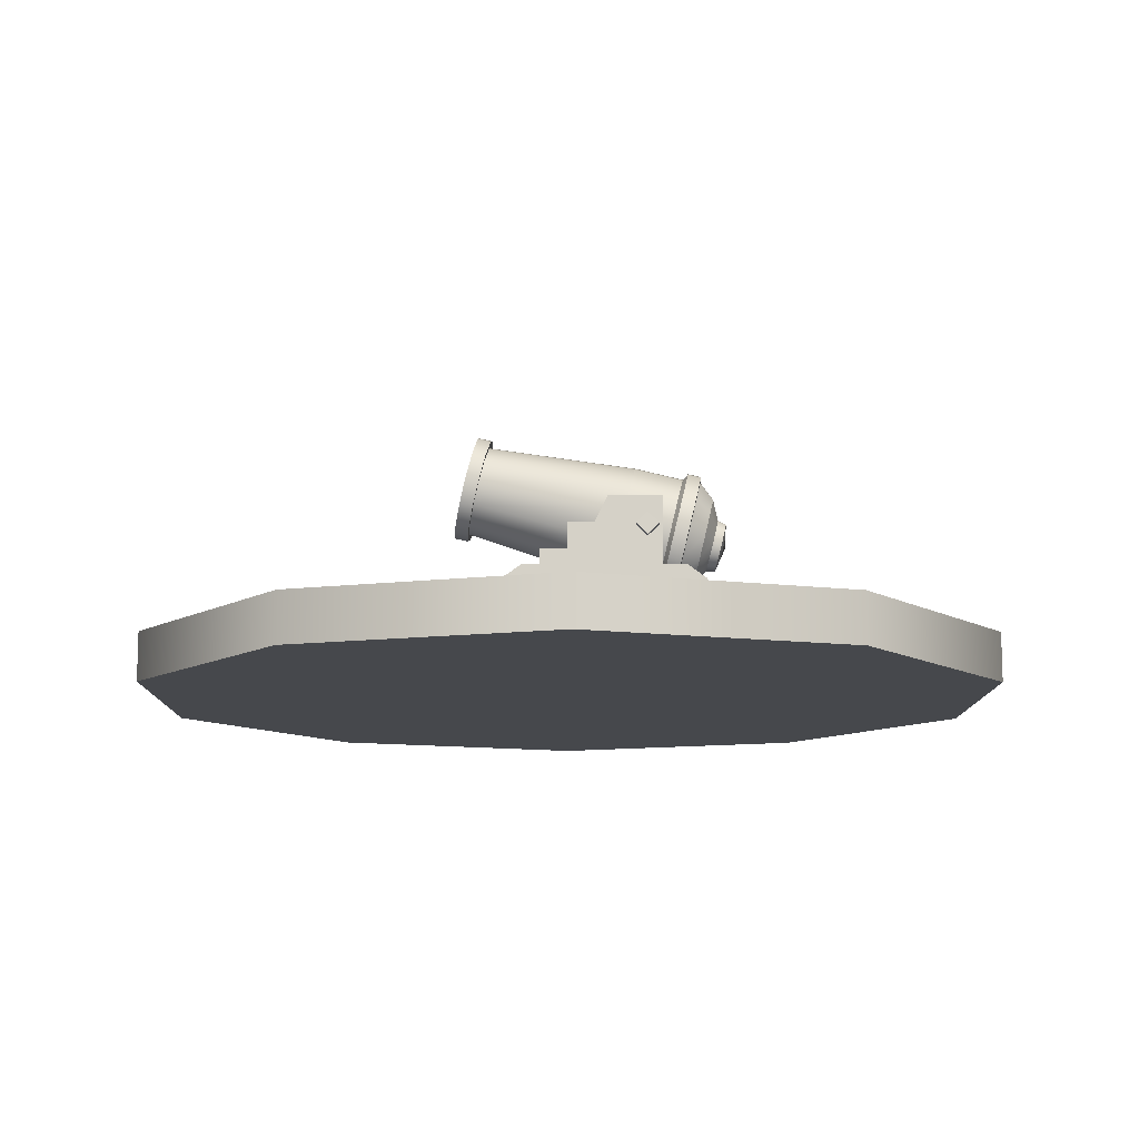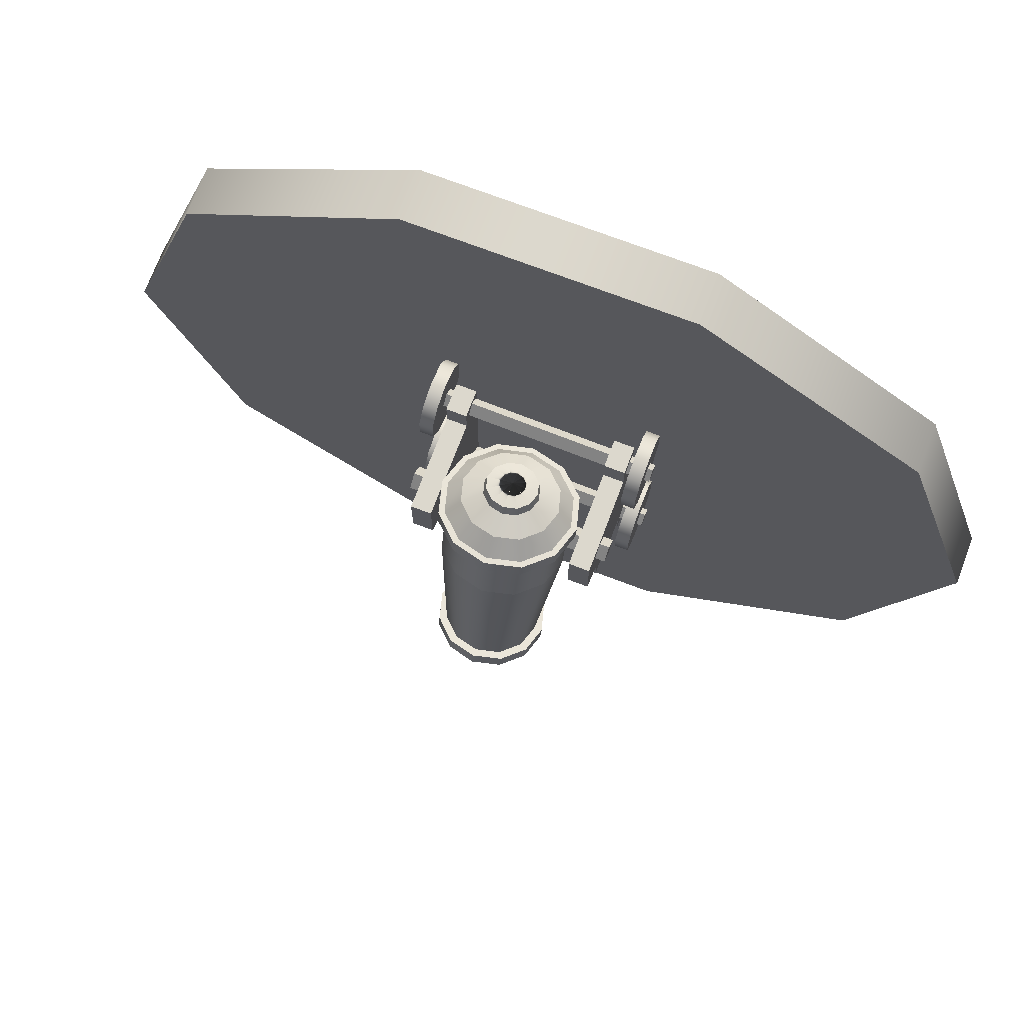
<metadata>
{"format":"obj","ext":"obj","renderer":"f3d","projection":"perspective","resolution":1024,"background":"white","views":[{"elev":-11.1,"azim":-90.3,"up":"+Y"},{"elev":72.6,"azim":-159.2,"up":"+Z"}]}
</metadata>
<code>
v  -5.238 -16.55 89.58
v  -5.238 2.296 90.5
v  -14.49 -0.1151 89.92
v  -5.224 -16.54 89.58
v  -5.238 5.236 84.52
v  -15.22 2.634 83.9
v  -5.238 21.65 81.01
v  -22.8 17.08 79.92
v  -5.238 34.84 71.44
v  -28.09 28.89 70.01
v  -5.238 39.08 72.08
v  -30.22 32.57 70.51
v  -5.238 41.41 62.35
v  -30.22 34.9 60.79
v  -5.238 36.99 58.23
v  -27.59 31.16 56.83
v  -5.238 45.53 22.65
v  -27.59 39.7 21.25
v  -5.238 61.2 -87.36
v  -22.37 56.73 -88.43
v  -5.238 66.7 -85.84
v  -25.22 61.5 -87.09
v  -5.238 69.04 -95.56
v  -25.22 63.83 -96.81
v  -5.238 58.87 -97.9
v  -20.01 55.02 -98.83
v  -5.238 7.57 74.8
v  -15.22 4.968 74.17
v  -5.238 -11.88 70.13
v  -5.224 -11.87 70.13
v  -21.27 -6.703 88.34
v  -5.214 -16.53 89.58
v  -22.53 -4.475 82.19
v  -35.65 4.579 76.92
v  -44.82 12.62 66.11
v  -48.52 14.78 66.24
v  -48.52 17.11 56.52
v  -43.96 15.25 53.01
v  -43.96 23.79 17.43
v  -34.91 44.54 -91.36
v  -39.86 47.27 -90.5
v  -39.86 49.6 -100.2
v  -30.82 44.51 -101.4
v  -22.53 -2.14 72.47
v  -5.214 -11.86 70.13
v  -23.75 -15.7 86.18
v  -5.211 -16.52 89.58
v  -25.21 -14.19 79.86
v  -40.35 -12.49 72.82
v  -50.95 -9.603 60.77
v  -55.21 -9.517 60.41
v  -55.21 -7.182 50.69
v  -49.95 -6.488 47.8
v  -49.95 2.055 12.21
v  -39.5 27.88 -95.35
v  -45.21 27.83 -95.17
v  -45.21 30.17 -104.9
v  -34.78 30.15 -104.8
v  -25.21 -11.85 70.13
v  -5.211 -11.85 70.13
v  -21.27 -24.7 84.02
v  -5.214 -16.51 89.59
v  -22.53 -23.9 77.53
v  -35.65 -29.57 68.72
v  -44.82 -31.83 55.44
v  -48.52 -33.81 54.58
v  -48.52 -31.48 44.85
v  -43.96 -28.22 42.58
v  -43.96 -19.68 6.994
v  -34.91 11.22 -99.35
v  -39.86 8.4 -99.83
v  -39.86 10.73 -109.6
v  -30.82 15.78 -108.2
v  -22.53 -21.56 67.8
v  -5.214 -11.84 70.14
v  -14.49 -31.29 82.44
v  -5.224 -16.5 89.59
v  -15.22 -31 75.82
v  -22.8 -42.07 65.72
v  -28.09 -48.09 51.53
v  -30.22 -51.6 50.31
v  -30.22 -49.26 40.58
v  -27.59 -44.14 38.76
v  -27.59 -35.59 3.174
v  -22.37 -0.9754 -102.3
v  -25.22 -5.826 -103.2
v  -25.22 -3.492 -113
v  -20.01 5.27 -110.8
v  -15.22 -28.67 66.1
v  -5.224 -11.83 70.14
v  -5.238 -33.7 81.86
v  -5.238 -16.49 89.59
v  -5.238 -33.61 75.2
v  -5.238 -46.64 64.62
v  -5.238 -54.05 50.1
v  -5.238 -58.11 48.75
v  -5.238 -55.77 39.02
v  -5.238 -49.96 37.36
v  -5.238 -41.42 1.775
v  -5.238 -5.439 -103.4
v  -5.238 -11.03 -104.5
v  -5.237 -8.699 -114.2
v  -5.238 1.422 -111.7
v  -5.238 -31.27 65.47
v  -5.238 -11.82 70.14
v  4.018 -31.29 82.44
v  -5.251 -16.5 89.59
v  4.749 -31 75.82
v  12.32 -42.07 65.72
v  17.62 -48.09 51.53
v  19.75 -51.6 50.31
v  19.75 -49.26 40.58
v  17.12 -44.14 38.76
v  17.12 -35.59 3.174
v  11.9 -0.9754 -102.3
v  14.75 -5.826 -103.2
v  14.75 -3.492 -113
v  9.533 5.27 -110.8
v  4.749 -28.67 66.1
v  -5.251 -11.83 70.14
v  10.79 -24.7 84.02
v  -5.261 -16.51 89.59
v  12.06 -23.9 77.53
v  25.17 -29.57 68.72
v  34.35 -31.83 55.44
v  38.04 -33.81 54.58
v  38.04 -31.48 44.85
v  33.48 -28.22 42.58
v  33.48 -19.68 6.994
v  24.44 11.22 -99.35
v  29.38 8.4 -99.83
v  29.38 10.73 -109.6
v  20.35 15.78 -108.2
v  12.06 -21.56 67.8
v  -5.261 -11.84 70.14
v  13.27 -15.7 86.18
v  -5.265 -16.52 89.58
v  14.74 -14.19 79.86
v  29.88 -12.49 72.82
v  40.47 -9.603 60.77
v  44.74 -9.517 60.41
v  44.74 -7.182 50.69
v  39.47 -6.488 47.8
v  39.47 2.055 12.21
v  29.03 27.88 -95.35
v  34.74 27.83 -95.17
v  34.74 30.17 -104.9
v  24.3 30.15 -104.8
v  14.74 -11.85 70.13
v  -5.265 -11.85 70.13
v  10.79 -6.703 88.34
v  -5.261 -16.53 89.58
v  12.06 -4.475 82.19
v  25.17 4.579 76.92
v  34.35 12.62 66.11
v  38.04 14.78 66.24
v  38.04 17.11 56.52
v  33.48 15.25 53.01
v  33.48 23.79 17.43
v  24.44 44.54 -91.36
v  29.38 47.27 -90.5
v  29.38 49.6 -100.2
v  20.35 44.51 -101.4
v  12.06 -2.14 72.47
v  -5.261 -11.86 70.13
v  4.018 -0.1152 89.92
v  -5.251 -16.54 89.58
v  4.749 2.634 83.9
v  12.32 17.08 79.92
v  17.62 28.89 70.01
v  19.75 32.57 70.51
v  19.75 34.9 60.79
v  17.12 31.16 56.83
v  17.12 39.7 21.25
v  11.9 56.73 -88.43
v  14.75 61.5 -87.09
v  14.75 63.83 -96.81
v  9.533 55.02 -98.83
v  4.749 4.968 74.17
v  -5.251 -11.87 70.13
g Line01
f 1 2 3
f 1 3 4
f 2 5 6
f 2 6 3
f 5 7 8
f 5 8 6
f 7 9 10
f 7 10 8
f 9 11 12
f 9 12 10
f 11 13 14
f 11 14 12
f 13 15 16
f 13 16 14
f 15 17 18
f 15 18 16
f 17 19 20
f 17 20 18
f 19 21 22
f 19 22 20
f 21 23 24
f 21 24 22
f 23 25 26
f 23 26 24
f 25 27 28
f 25 28 26
f 27 29 30
f 27 30 28
f 29 1 4
f 29 4 30
f 4 3 31
f 4 31 32
f 3 6 33
f 3 33 31
f 6 8 34
f 6 34 33
f 8 10 35
f 8 35 34
f 10 12 36
f 10 36 35
f 12 14 37
f 12 37 36
f 14 16 38
f 14 38 37
f 16 18 39
f 16 39 38
f 18 20 40
f 18 40 39
f 20 22 41
f 20 41 40
f 22 24 42
f 22 42 41
f 24 26 43
f 24 43 42
f 26 28 44
f 26 44 43
f 28 30 45
f 28 45 44
f 30 4 32
f 30 32 45
f 32 31 46
f 32 46 47
f 31 33 48
f 31 48 46
f 33 34 49
f 33 49 48
f 34 35 50
f 34 50 49
f 35 36 51
f 35 51 50
f 36 37 52
f 36 52 51
f 37 38 53
f 37 53 52
f 38 39 54
f 38 54 53
f 39 40 55
f 39 55 54
f 40 41 56
f 40 56 55
f 41 42 57
f 41 57 56
f 42 43 58
f 42 58 57
f 43 44 59
f 43 59 58
f 44 45 60
f 44 60 59
f 45 32 47
f 45 47 60
f 47 46 61
f 47 61 62
f 46 48 63
f 46 63 61
f 48 49 64
f 48 64 63
f 49 50 65
f 49 65 64
f 50 51 66
f 50 66 65
f 51 52 67
f 51 67 66
f 52 53 68
f 52 68 67
f 53 54 69
f 53 69 68
f 54 55 70
f 54 70 69
f 55 56 71
f 55 71 70
f 56 57 72
f 56 72 71
f 57 58 73
f 57 73 72
f 58 59 74
f 58 74 73
f 59 60 75
f 59 75 74
f 60 47 62
f 60 62 75
f 62 61 76
f 62 76 77
f 61 63 78
f 61 78 76
f 63 64 79
f 63 79 78
f 64 65 80
f 64 80 79
f 65 66 81
f 65 81 80
f 66 67 82
f 66 82 81
f 67 68 83
f 67 83 82
f 68 69 84
f 68 84 83
f 69 70 85
f 69 85 84
f 70 71 86
f 70 86 85
f 71 72 87
f 71 87 86
f 72 73 88
f 72 88 87
f 73 74 89
f 73 89 88
f 74 75 90
f 74 90 89
f 75 62 77
f 75 77 90
f 77 76 91
f 77 91 92
f 76 78 93
f 76 93 91
f 78 79 94
f 78 94 93
f 79 80 95
f 79 95 94
f 80 81 96
f 80 96 95
f 81 82 97
f 81 97 96
f 82 83 98
f 82 98 97
f 83 84 99
f 83 99 98
f 84 85 100
f 84 100 99
f 85 86 101
f 85 101 100
f 86 87 102
f 86 102 101
f 87 88 103
f 87 103 102
f 88 89 104
f 88 104 103
f 89 90 105
f 89 105 104
f 90 77 92
f 90 92 105
f 92 91 106
f 92 106 107
f 91 93 108
f 91 108 106
f 93 94 109
f 93 109 108
f 94 95 110
f 94 110 109
f 95 96 111
f 95 111 110
f 96 97 112
f 96 112 111
f 97 98 113
f 97 113 112
f 98 99 114
f 98 114 113
f 99 100 115
f 99 115 114
f 100 101 116
f 100 116 115
f 101 102 117
f 101 117 116
f 102 103 118
f 102 118 117
f 103 104 119
f 103 119 118
f 104 105 120
f 104 120 119
f 105 92 107
f 105 107 120
f 107 106 121
f 107 121 122
f 106 108 123
f 106 123 121
f 108 109 124
f 108 124 123
f 109 110 125
f 109 125 124
f 110 111 126
f 110 126 125
f 111 112 127
f 111 127 126
f 112 113 128
f 112 128 127
f 113 114 129
f 113 129 128
f 114 115 130
f 114 130 129
f 115 116 131
f 115 131 130
f 116 117 132
f 116 132 131
f 117 118 133
f 117 133 132
f 118 119 134
f 118 134 133
f 119 120 135
f 119 135 134
f 120 107 122
f 120 122 135
f 122 121 136
f 122 136 137
f 121 123 138
f 121 138 136
f 123 124 139
f 123 139 138
f 124 125 140
f 124 140 139
f 125 126 141
f 125 141 140
f 126 127 142
f 126 142 141
f 127 128 143
f 127 143 142
f 128 129 144
f 128 144 143
f 129 130 145
f 129 145 144
f 130 131 146
f 130 146 145
f 131 132 147
f 131 147 146
f 132 133 148
f 132 148 147
f 133 134 149
f 133 149 148
f 134 135 150
f 134 150 149
f 135 122 137
f 135 137 150
f 137 136 151
f 137 151 152
f 136 138 153
f 136 153 151
f 138 139 154
f 138 154 153
f 139 140 155
f 139 155 154
f 140 141 156
f 140 156 155
f 141 142 157
f 141 157 156
f 142 143 158
f 142 158 157
f 143 144 159
f 143 159 158
f 144 145 160
f 144 160 159
f 145 146 161
f 145 161 160
f 146 147 162
f 146 162 161
f 147 148 163
f 147 163 162
f 148 149 164
f 148 164 163
f 149 150 165
f 149 165 164
f 150 137 152
f 150 152 165
f 152 151 166
f 152 166 167
f 151 153 168
f 151 168 166
f 153 154 169
f 153 169 168
f 154 155 170
f 154 170 169
f 155 156 171
f 155 171 170
f 156 157 172
f 156 172 171
f 157 158 173
f 157 173 172
f 158 159 174
f 158 174 173
f 159 160 175
f 159 175 174
f 160 161 176
f 160 176 175
f 161 162 177
f 161 177 176
f 162 163 178
f 162 178 177
f 163 164 179
f 163 179 178
f 164 165 180
f 164 180 179
f 165 152 167
f 165 167 180
f 167 166 2
f 167 2 1
f 166 168 5
f 166 5 2
f 168 169 7
f 168 7 5
f 169 170 9
f 169 9 7
f 170 171 11
f 170 11 9
f 171 172 13
f 171 13 11
f 172 173 15
f 172 15 13
f 173 174 17
f 173 17 15
f 174 175 19
f 174 19 17
f 175 176 21
f 175 21 19
f 176 177 23
f 176 23 21
f 177 178 25
f 177 25 23
f 178 179 27
f 178 27 25
f 179 180 29
f 179 29 27
f 180 167 1
f 180 1 29
v  -57.12 -10 -10
v  -57.12 -10 -30
v  -72.12 -10 -30
v  -72.12 -10 -10
v  -57.12 -30 -30
v  -72.12 -30 -30
v  -57.12 -30 -50
v  -72.12 -30 -50
v  -57.12 -60 -50
v  -72.12 -60 -50
v  -57.12 -60 -70
v  -72.12 -60 -70
v  -57.12 -80 -70
v  -72.12 -80 -70
v  -57.12 -80 60
v  -72.12 -80 60
v  -57.12 -60 60
v  -72.12 -60 60
v  -57.12 -60 40
v  -72.12 -60 40
v  -57.12 10 40
v  -72.12 10 40
v  -57.12 10 -0
v  -72.12 10 -0
g Line03
f 181 182 183
f 181 183 184
f 182 185 186
f 182 186 183
f 185 187 188
f 185 188 186
f 187 189 190
f 187 190 188
f 189 191 192
f 189 192 190
f 191 193 194
f 191 194 192
f 193 195 196
f 193 196 194
f 195 197 198
f 195 198 196
f 197 199 200
f 197 200 198
f 199 201 202
f 199 202 200
f 201 203 204
f 201 204 202
f 203 181 184
f 203 184 204
f 199 203 201
f 199 181 203
f 195 199 197
f 193 199 195
f 189 193 191
f 189 199 193
f 189 181 199
f 185 189 187
f 185 181 189
f 182 181 185
f 200 202 204
f 200 204 184
f 196 198 200
f 194 196 200
f 190 192 194
f 190 194 200
f 190 200 184
f 186 188 190
f 186 190 184
f 183 186 184
v  68.36 -22.39 30.29
v  68.57 -13.91 21.8
v  68.57 -5.424 30.29
v  68.36 -13.91 38.77
v  -79.13 -20.57 28.47
v  -79.13 -12.09 36.95
v  -78.92 -3.604 28.47
v  -78.92 -12.09 19.98
g Box01
f 205 206 207
f 207 208 205
f 209 210 211
f 211 212 209
f 205 208 210
f 210 209 205
f 208 207 211
f 211 210 208
f 207 206 212
f 212 211 207
f 206 205 209
f 209 212 206
v  78.84 -78.28 50.89
v  79.08 -71.57 44.18
v  79.08 -64.86 50.89
v  78.84 -71.57 57.6
v  -89.66 -76.84 49.45
v  -89.66 -70.13 56.16
v  -89.42 -63.42 49.45
v  -89.42 -70.13 42.74
g Box02
f 213 214 215
f 215 216 213
f 217 218 219
f 219 220 217
f 213 216 218
f 218 217 213
f 216 215 219
f 219 218 216
f 215 214 220
f 220 219 215
f 214 213 217
f 217 220 214
v  75.8 -70.26 48.17
v  75.8 -54.11 70.41
v  75.8 -70.26 75.66
v  75.8 -44.12 56.67
v  75.8 -44.12 39.68
v  75.8 -54.11 25.94
v  75.8 -70.26 20.69
v  75.8 -86.42 25.94
v  75.8 -96.4 39.68
v  75.8 -96.4 56.67
v  75.8 -86.42 70.41
v  65.8 -54.11 70.41
v  65.8 -70.26 75.66
v  65.8 -44.12 56.67
v  65.8 -44.12 39.68
v  65.8 -54.11 25.94
v  65.8 -70.26 20.69
v  65.8 -86.42 25.94
v  65.8 -96.4 39.68
v  65.8 -96.4 56.67
v  65.8 -86.42 70.41
v  65.8 -70.26 48.17
g Cylinder01
f 221 222 223
f 221 224 222
f 221 225 224
f 221 226 225
f 221 227 226
f 221 228 227
f 221 229 228
f 221 230 229
f 221 231 230
f 221 223 231
f 223 232 233
f 223 222 232
f 222 234 232
f 222 224 234
f 224 235 234
f 224 225 235
f 225 236 235
f 225 226 236
f 226 237 236
f 226 227 237
f 227 238 237
f 227 228 238
f 228 239 238
f 228 229 239
f 229 240 239
f 229 230 240
f 230 241 240
f 230 231 241
f 231 233 241
f 231 223 233
f 242 233 232
f 242 232 234
f 242 234 235
f 242 235 236
f 242 236 237
f 242 237 238
f 242 238 239
f 242 239 240
f 242 240 241
f 242 241 233
v  78.84 -78.28 -53.78
v  79.08 -71.57 -60.49
v  79.08 -64.86 -53.78
v  78.84 -71.57 -47.07
v  -89.66 -76.84 -55.22
v  -89.66 -70.13 -48.51
v  -89.42 -63.42 -55.22
v  -89.42 -70.13 -61.93
g Box03
f 243 244 245
f 245 246 243
f 247 248 249
f 249 250 247
f 243 246 248
f 248 247 243
f 246 245 249
f 249 248 246
f 245 244 250
f 250 249 245
f 244 243 247
f 247 250 244
v  61.42 -10 -10
v  61.42 -10 -30
v  46.42 -10 -30
v  46.42 -10 -10
v  61.42 -30 -30
v  46.42 -30 -30
v  61.42 -30 -50
v  46.42 -30 -50
v  61.42 -60 -50
v  46.42 -60 -50
v  61.42 -60 -70
v  46.42 -60 -70
v  61.42 -80 -70
v  46.42 -80 -70
v  61.42 -80 60
v  46.42 -80 60
v  61.42 -60 60
v  46.42 -60 60
v  61.42 -60 40
v  46.42 -60 40
v  61.42 10 40
v  46.42 10 40
v  61.42 10 -0
v  46.42 10 -0
g Line04
f 251 252 253
f 251 253 254
f 252 255 256
f 252 256 253
f 255 257 258
f 255 258 256
f 257 259 260
f 257 260 258
f 259 261 262
f 259 262 260
f 261 263 264
f 261 264 262
f 263 265 266
f 263 266 264
f 265 267 268
f 265 268 266
f 267 269 270
f 267 270 268
f 269 271 272
f 269 272 270
f 271 273 274
f 271 274 272
f 273 251 254
f 273 254 274
f 269 273 271
f 269 251 273
f 265 269 267
f 263 269 265
f 259 263 261
f 259 269 263
f 259 251 269
f 255 259 257
f 255 251 259
f 252 251 255
f 270 272 274
f 270 274 254
f 266 268 270
f 264 266 270
f 260 262 264
f 260 264 270
f 260 270 254
f 256 258 260
f 256 260 254
f 253 256 254
v  -75.83 -70.26 48.17
v  -75.83 -54.11 70.41
v  -75.83 -70.26 75.66
v  -75.83 -44.12 56.67
v  -75.83 -44.12 39.68
v  -75.83 -54.11 25.94
v  -75.83 -70.26 20.69
v  -75.83 -86.42 25.94
v  -75.83 -96.4 39.68
v  -75.83 -96.4 56.67
v  -75.83 -86.42 70.41
v  -85.83 -54.11 70.41
v  -85.83 -70.26 75.66
v  -85.83 -44.12 56.67
v  -85.83 -44.12 39.68
v  -85.83 -54.11 25.94
v  -85.83 -70.26 20.69
v  -85.83 -86.42 25.94
v  -85.83 -96.4 39.68
v  -85.83 -96.4 56.67
v  -85.83 -86.42 70.41
v  -85.83 -70.26 48.17
g Cylinder05
f 275 276 277
f 275 278 276
f 275 279 278
f 275 280 279
f 275 281 280
f 275 282 281
f 275 283 282
f 275 284 283
f 275 285 284
f 275 277 285
f 277 286 287
f 277 276 286
f 276 288 286
f 276 278 288
f 278 289 288
f 278 279 289
f 279 290 289
f 279 280 290
f 280 291 290
f 280 281 291
f 281 292 291
f 281 282 292
f 282 293 292
f 282 283 293
f 283 294 293
f 283 284 294
f 284 295 294
f 284 285 295
f 285 287 295
f 285 277 287
f 296 287 286
f 296 286 288
f 296 288 289
f 296 289 290
f 296 290 291
f 296 291 292
f 296 292 293
f 296 293 294
f 296 294 295
f 296 295 287
v  -75.83 -70.26 -54.08
v  -75.83 -54.11 -31.85
v  -75.83 -70.26 -26.6
v  -75.83 -44.12 -45.59
v  -75.83 -44.12 -62.58
v  -75.83 -54.11 -76.32
v  -75.83 -70.26 -81.57
v  -75.83 -86.42 -76.32
v  -75.83 -96.4 -62.58
v  -75.83 -96.4 -45.59
v  -75.83 -86.42 -31.85
v  -85.83 -54.11 -31.85
v  -85.83 -70.26 -26.6
v  -85.83 -44.12 -45.59
v  -85.83 -44.12 -62.58
v  -85.83 -54.11 -76.32
v  -85.83 -70.26 -81.57
v  -85.83 -86.42 -76.32
v  -85.83 -96.4 -62.58
v  -85.83 -96.4 -45.59
v  -85.83 -86.42 -31.85
v  -85.83 -70.26 -54.08
g Cylinder06
f 297 298 299
f 297 300 298
f 297 301 300
f 297 302 301
f 297 303 302
f 297 304 303
f 297 305 304
f 297 306 305
f 297 307 306
f 297 299 307
f 299 308 309
f 299 298 308
f 298 310 308
f 298 300 310
f 300 311 310
f 300 301 311
f 301 312 311
f 301 302 312
f 302 313 312
f 302 303 313
f 303 314 313
f 303 304 314
f 304 315 314
f 304 305 315
f 305 316 315
f 305 306 316
f 306 317 316
f 306 307 317
f 307 309 317
f 307 299 309
f 318 309 308
f 318 308 310
f 318 310 311
f 318 311 312
f 318 312 313
f 318 313 314
f 318 314 315
f 318 315 316
f 318 316 317
f 318 317 309
v  75.8 -70.26 -54.08
v  75.8 -54.11 -31.85
v  75.8 -70.26 -26.6
v  75.8 -44.12 -45.59
v  75.8 -44.12 -62.58
v  75.8 -54.11 -76.32
v  75.8 -70.26 -81.57
v  75.8 -86.42 -76.32
v  75.8 -96.4 -62.58
v  75.8 -96.4 -45.59
v  75.8 -86.42 -31.85
v  65.8 -54.11 -31.85
v  65.8 -70.26 -26.6
v  65.8 -44.12 -45.59
v  65.8 -44.12 -62.58
v  65.8 -54.11 -76.32
v  65.8 -70.26 -81.57
v  65.8 -86.42 -76.32
v  65.8 -96.4 -62.58
v  65.8 -96.4 -45.59
v  65.8 -86.42 -31.85
v  65.8 -70.26 -54.08
g Cylinder07
f 319 320 321
f 319 322 320
f 319 323 322
f 319 324 323
f 319 325 324
f 319 326 325
f 319 327 326
f 319 328 327
f 319 329 328
f 319 321 329
f 321 330 331
f 321 320 330
f 320 332 330
f 320 322 332
f 322 333 332
f 322 323 333
f 323 334 333
f 323 324 334
f 324 335 334
f 324 325 335
f 325 336 335
f 325 326 336
f 326 337 336
f 326 327 337
f 327 338 337
f 327 328 338
f 328 339 338
f 328 329 339
f 329 331 339
f 329 321 331
f 340 331 330
f 340 330 332
f 340 332 333
f 340 333 334
f 340 334 335
f 340 335 336
f 340 336 337
f 340 337 338
f 340 338 339
f 340 339 331
v  1.033 -95.43 -27.68
v  261 -95.43 161.2
v  322.4 -95.43 -27.68
v  100.3 -95.43 277.9
v  -98.26 -95.43 277.9
v  -258.9 -95.43 161.2
v  -320.3 -95.43 -27.68
v  -258.9 -95.43 -216.6
v  -98.26 -95.43 -333.3
v  100.3 -95.43 -333.3
v  261 -95.43 -216.6
v  261 -131.4 161.2
v  322.4 -131.4 -27.68
v  100.3 -131.4 277.9
v  -98.26 -131.4 277.9
v  -258.9 -131.4 161.2
v  -320.3 -131.4 -27.68
v  -258.9 -131.4 -216.6
v  -98.26 -131.4 -333.3
v  100.3 -131.4 -333.3
v  261 -131.4 -216.6
v  1.033 -131.4 -27.68
g Cylinder03
f 341 342 343
f 341 344 342
f 341 345 344
f 341 346 345
f 341 347 346
f 341 348 347
f 341 349 348
f 341 350 349
f 341 351 350
f 341 343 351
f 343 352 353
f 343 342 352
f 342 354 352
f 342 344 354
f 344 355 354
f 344 345 355
f 345 356 355
f 345 346 356
f 346 357 356
f 346 347 357
f 347 358 357
f 347 348 358
f 348 359 358
f 348 349 359
f 349 360 359
f 349 350 360
f 350 361 360
f 350 351 361
f 351 353 361
f 351 343 353
f 362 353 352
f 362 352 354
f 362 354 355
f 362 355 356
f 362 356 357
f 362 357 358
f 362 358 359
f 362 359 360
f 362 360 361
f 362 361 353

</code>
